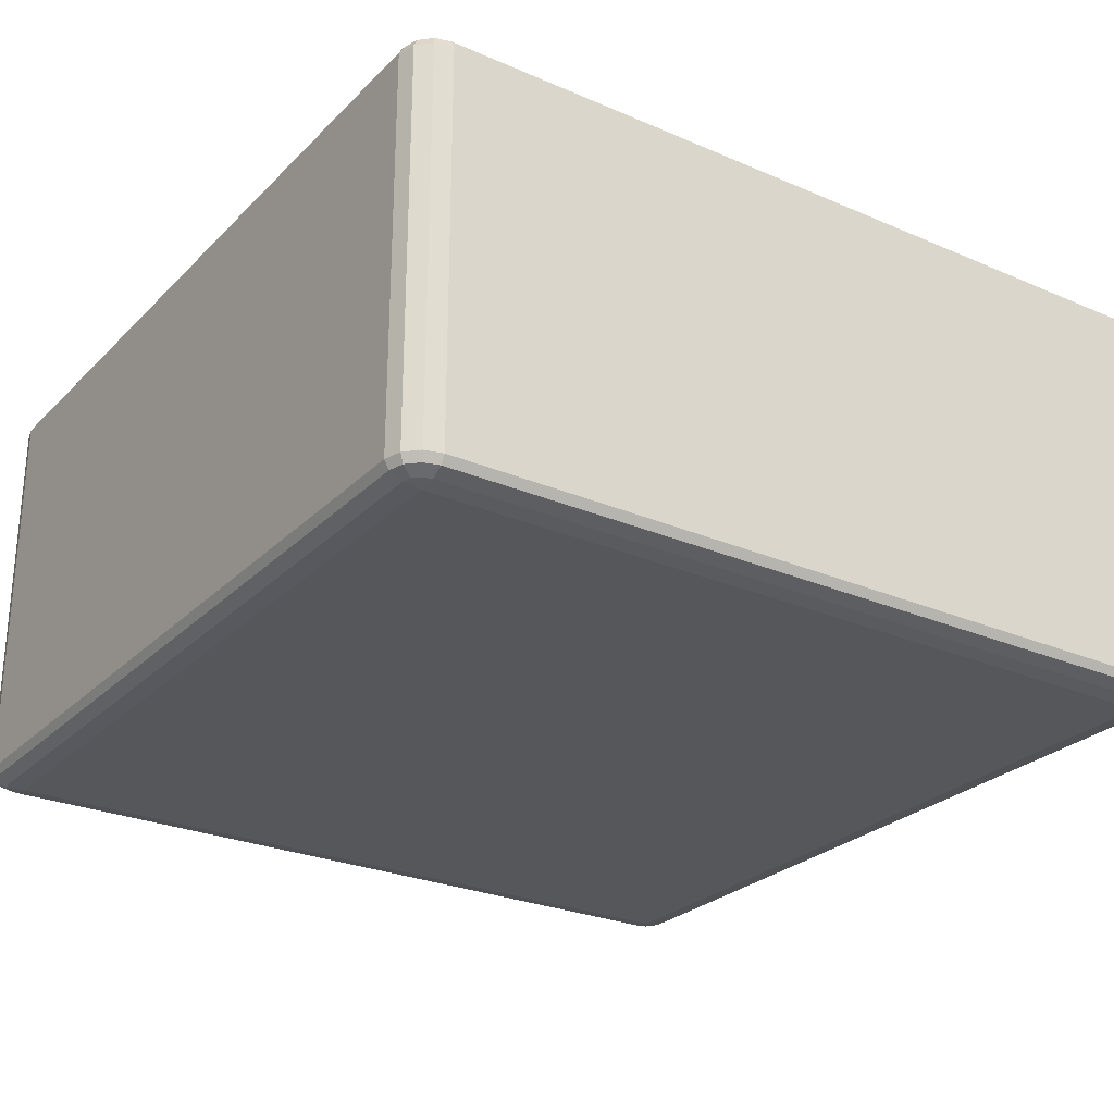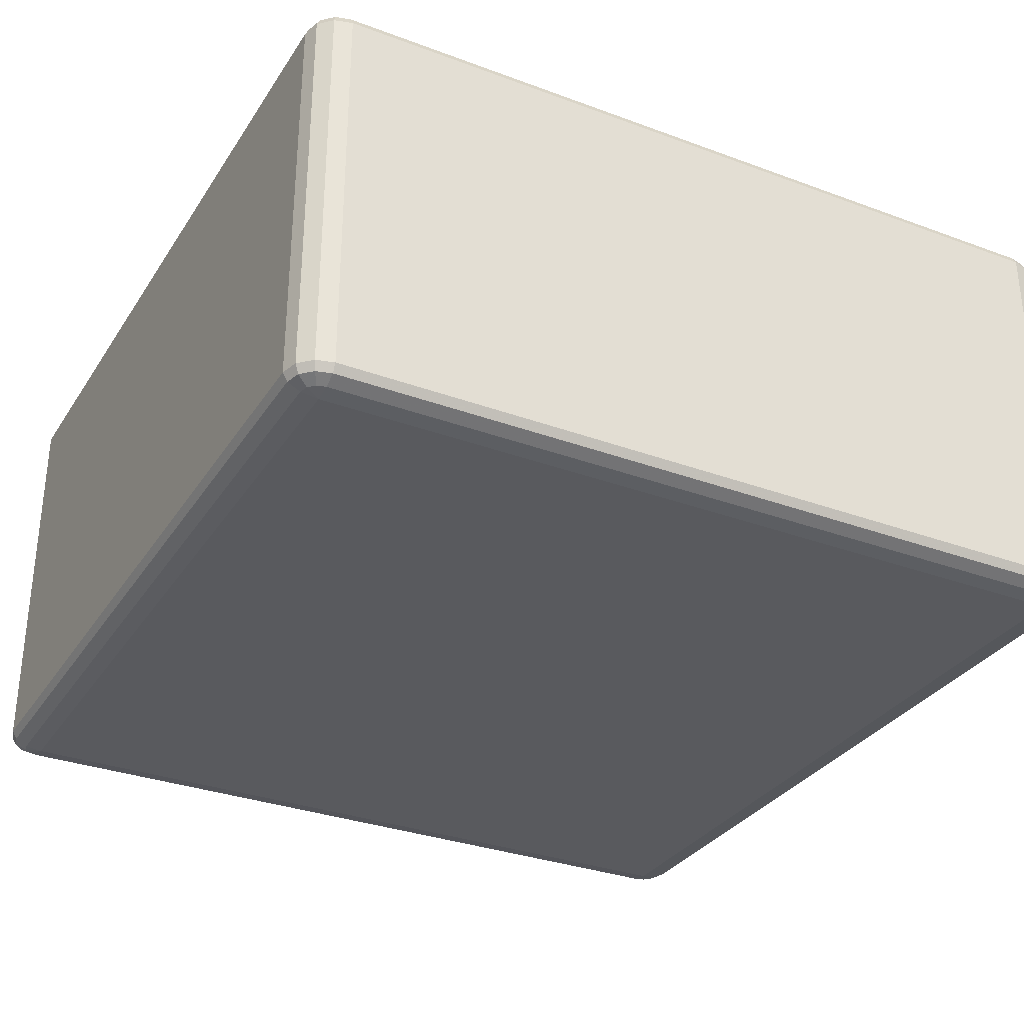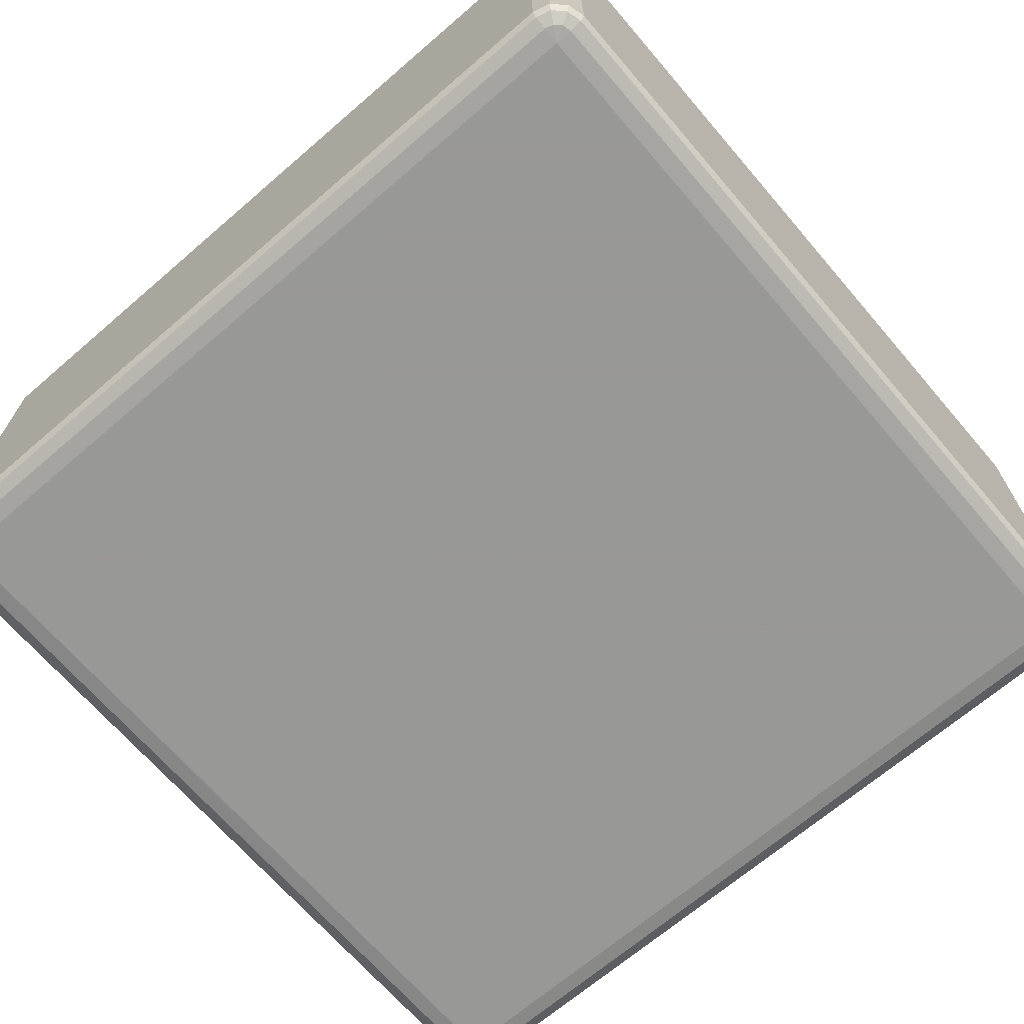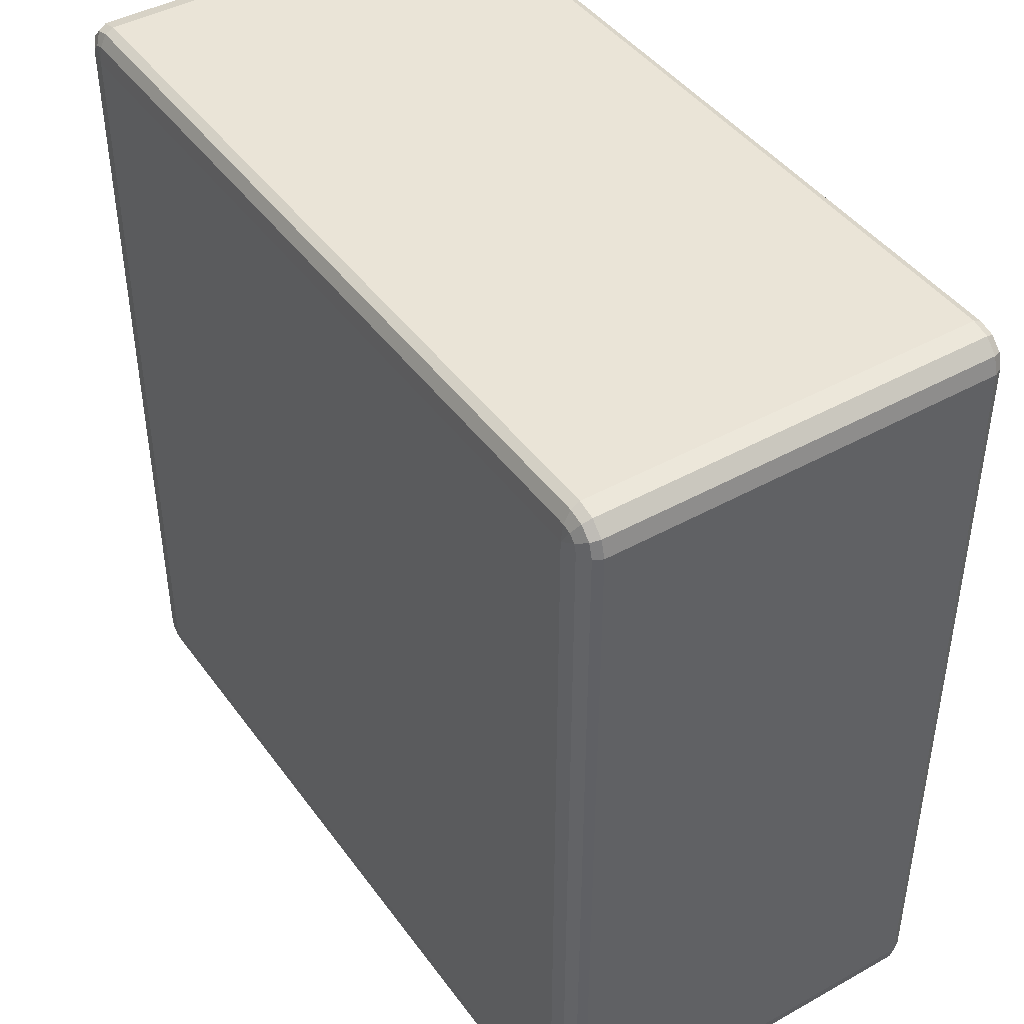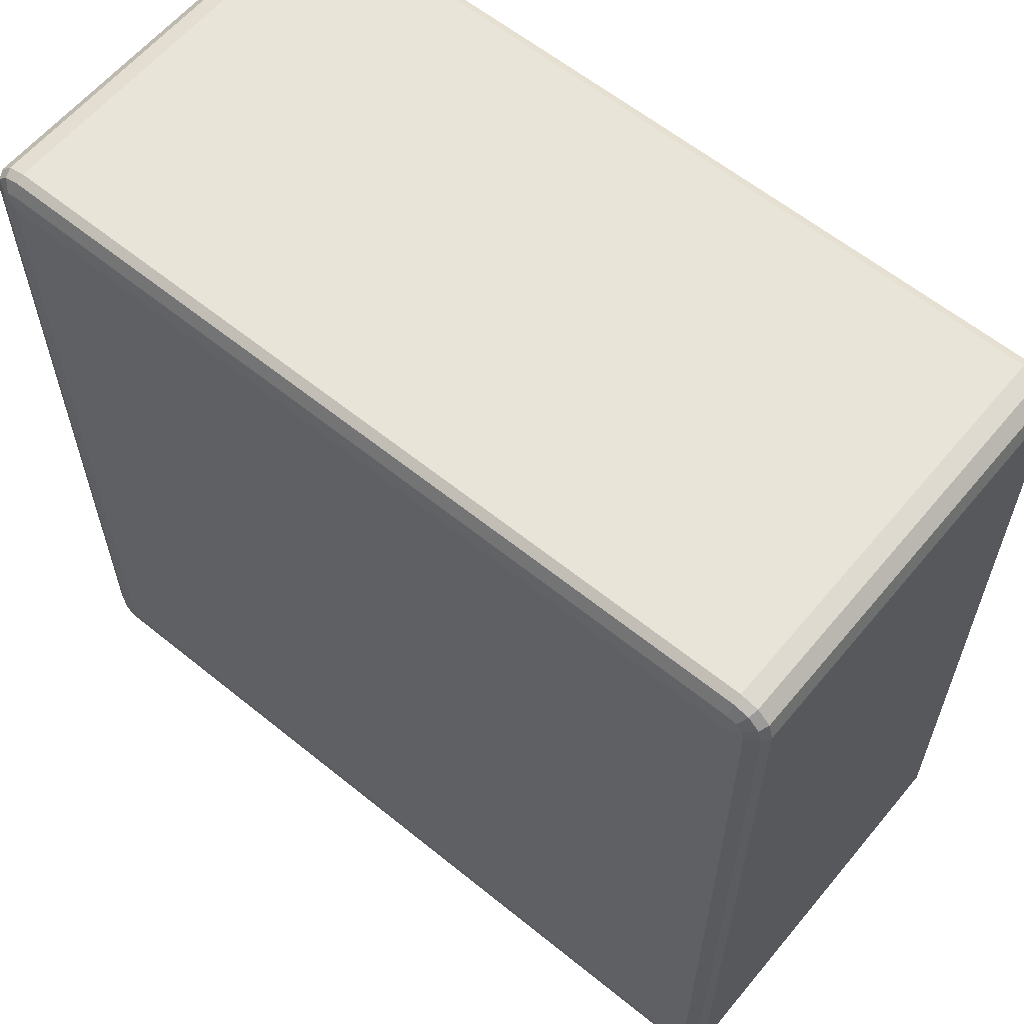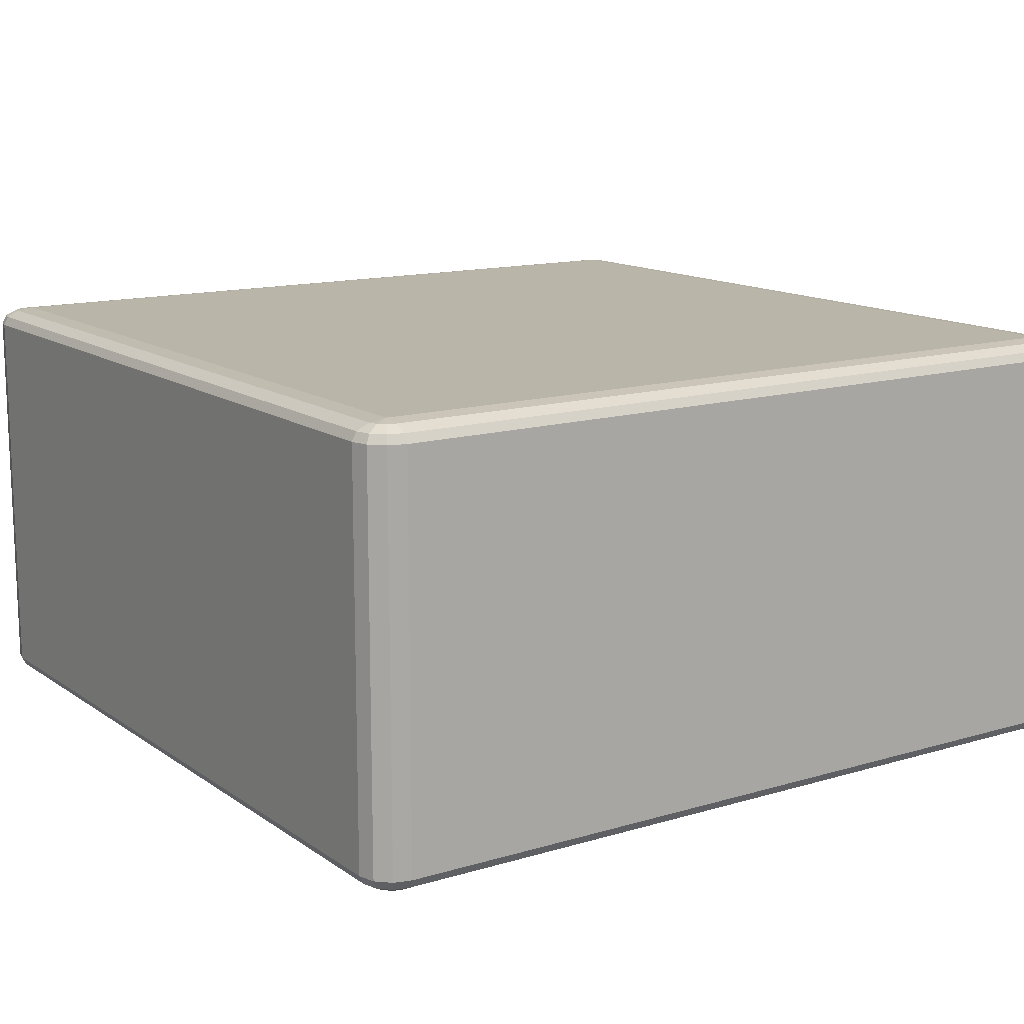
<metadata>
{"format":"obj","ext":"obj","renderer":"f3d","projection":"perspective","resolution":1024,"background":"white","views":[{"elev":-26.5,"azim":146.0,"up":"+Z"},{"elev":-31.7,"azim":62.4,"up":"+Z"},{"elev":-68.4,"azim":-49.3,"up":"+Z"},{"elev":43.6,"azim":-123.3,"up":"+Y"},{"elev":60.7,"azim":-140.4,"up":"+Y"},{"elev":13.5,"azim":-33.9,"up":"+Z"}]}
</metadata>
<code>
v -8650 1.085e+04 378
v -8650 1.085e+04 -82
v -8670 1.086e+04 -82
v -8670 1.086e+04 378
v -8685 1.087e+04 -82
v -8685 1.087e+04 378
v -8690 1.089e+04 -82
v -8690 1.089e+04 378
v -8690 1.181e+04 -82
v -8690 1.181e+04 378
v -8685 1.183e+04 -82
v -8685 1.183e+04 378
v -8670 1.184e+04 -82
v -8670 1.184e+04 378
v -8650 1.185e+04 -82
v -8650 1.185e+04 378
v -7730 1.185e+04 -82
v -7730 1.185e+04 378
v -7710 1.184e+04 -82
v -7710 1.184e+04 378
v -7695 1.183e+04 -82
v -7695 1.183e+04 378
v -7690 1.181e+04 -82
v -7690 1.181e+04 378
v -7690 1.089e+04 -82
v -7690 1.089e+04 378
v -7695 1.087e+04 -82
v -7695 1.087e+04 378
v -7710 1.086e+04 -82
v -7710 1.086e+04 378
v -7730 1.085e+04 -82
v -7730 1.085e+04 378
v -8650 1.086e+04 388
v -8667 1.086e+04 388
v -7730 1.086e+04 388
v -8680 1.087e+04 388
v -7713 1.086e+04 388
v -8685 1.089e+04 388
v -7700 1.087e+04 388
v -8685 1.181e+04 388
v -7695 1.089e+04 388
v -8680 1.183e+04 388
v -7695 1.181e+04 388
v -8667 1.184e+04 388
v -7700 1.183e+04 388
v -8650 1.184e+04 388
v -7713 1.184e+04 388
v -7730 1.184e+04 388
v -7720 1.183e+04 395.3
v -7730 1.183e+04 395.3
v -8650 1.183e+04 395.3
v -8660 1.183e+04 395.3
v -8650 1.181e+04 398
v -8667 1.182e+04 395.3
v -8670 1.181e+04 395.3
v -7730 1.181e+04 398
v -8670 1.089e+04 395.3
v -8650 1.089e+04 398
v -8667 1.088e+04 395.3
v -8660 1.087e+04 395.3
v -8650 1.087e+04 395.3
v -7730 1.089e+04 398
v -7730 1.087e+04 395.3
v -7720 1.087e+04 395.3
v -7713 1.088e+04 395.3
v -7710 1.089e+04 395.3
v -7710 1.181e+04 395.3
v -7713 1.182e+04 395.3
v -8667 1.086e+04 -92
v -8650 1.086e+04 -92
v -8680 1.087e+04 -92
v -7730 1.086e+04 -92
v -8685 1.089e+04 -92
v -7713 1.086e+04 -92
v -8685 1.181e+04 -92
v -7700 1.087e+04 -92
v -8680 1.183e+04 -92
v -7695 1.089e+04 -92
v -8667 1.184e+04 -92
v -7695 1.181e+04 -92
v -8650 1.184e+04 -92
v -7700 1.183e+04 -92
v -7730 1.184e+04 -92
v -7713 1.184e+04 -92
v -7730 1.183e+04 -99.32
v -7720 1.183e+04 -99.32
v -7713 1.182e+04 -99.32
v -7710 1.181e+04 -99.32
v -7730 1.181e+04 -102
v -7710 1.089e+04 -99.32
v -8650 1.183e+04 -99.32
v -7713 1.088e+04 -99.32
v -8660 1.183e+04 -99.32
v -7720 1.087e+04 -99.32
v -8667 1.182e+04 -99.32
v -8650 1.181e+04 -102
v -8670 1.181e+04 -99.32
v -8670 1.089e+04 -99.32
v -7730 1.089e+04 -102
v -8650 1.089e+04 -102
v -8667 1.088e+04 -99.32
v -7730 1.087e+04 -99.32
v -8660 1.087e+04 -99.32
v -8650 1.087e+04 -99.32
f 3 2 1
f 1 4 3
f 5 3 4
f 4 6 5
f 7 5 6
f 6 8 7
f 9 7 8
f 8 10 9
f 11 9 10
f 10 12 11
f 13 11 12
f 12 14 13
f 15 13 14
f 14 16 15
f 17 15 16
f 16 18 17
f 19 17 18
f 18 20 19
f 21 19 20
f 20 22 21
f 23 21 22
f 22 24 23
f 25 23 24
f 24 26 25
f 27 25 26
f 26 28 27
f 29 27 28
f 28 30 29
f 31 29 30
f 30 32 31
f 2 31 32
f 32 1 2
f 4 1 33
f 33 34 4
f 6 4 34
f 35 33 1
f 1 32 35
f 34 36 6
f 8 6 36
f 37 35 32
f 32 30 37
f 36 38 8
f 10 8 38
f 39 37 30
f 30 28 39
f 38 40 10
f 12 10 40
f 41 39 28
f 28 26 41
f 40 42 12
f 14 12 42
f 43 41 26
f 26 24 43
f 42 44 14
f 16 14 44
f 45 43 24
f 24 22 45
f 44 46 16
f 18 16 46
f 47 45 22
f 22 20 47
f 20 18 48
f 48 47 20
f 46 48 18
f 45 47 49
f 47 48 50
f 50 49 47
f 48 46 51
f 51 50 48
f 52 51 46
f 46 44 52
f 50 51 53
f 51 52 53
f 54 52 44
f 52 54 53
f 44 42 54
f 55 54 42
f 54 55 53
f 42 40 55
f 53 56 50
f 49 50 56
f 57 55 40
f 40 38 57
f 58 53 55
f 55 57 58
f 56 53 58
f 59 57 38
f 57 59 58
f 38 36 59
f 60 59 36
f 59 60 58
f 36 34 60
f 61 60 34
f 60 61 58
f 34 33 61
f 62 58 61
f 58 62 56
f 63 61 33
f 61 63 62
f 33 35 63
f 64 63 35
f 63 64 62
f 35 37 64
f 65 64 37
f 64 65 62
f 37 39 65
f 65 66 62
f 66 65 39
f 56 62 66
f 39 41 66
f 67 66 41
f 66 67 56
f 41 43 67
f 67 68 56
f 68 67 43
f 68 49 56
f 43 45 68
f 49 68 45
f 2 3 69
f 69 70 2
f 31 2 70
f 71 69 3
f 3 5 71
f 70 72 31
f 29 31 72
f 73 71 5
f 5 7 73
f 72 74 29
f 27 29 74
f 75 73 7
f 7 9 75
f 74 76 27
f 25 27 76
f 77 75 9
f 9 11 77
f 76 78 25
f 23 25 78
f 79 77 11
f 11 13 79
f 78 80 23
f 21 23 80
f 81 79 13
f 13 15 81
f 80 82 21
f 19 21 82
f 83 81 15
f 15 17 83
f 17 19 84
f 84 83 17
f 82 84 19
f 81 83 85
f 83 84 86
f 86 85 83
f 84 82 87
f 87 86 84
f 88 87 82
f 82 80 88
f 87 89 86
f 88 89 87
f 86 89 85
f 90 88 80
f 80 78 90
f 85 91 81
f 91 85 89
f 79 81 91
f 92 90 78
f 78 76 92
f 91 93 79
f 77 79 93
f 94 92 76
f 76 74 94
f 93 95 77
f 75 77 95
f 91 96 93
f 93 96 95
f 89 96 91
f 95 97 75
f 95 96 97
f 73 75 97
f 97 98 73
f 98 97 96
f 71 73 98
f 96 89 99
f 99 89 88
f 88 90 99
f 92 99 90
f 94 99 92
f 96 100 98
f 99 100 96
f 98 101 71
f 98 100 101
f 69 71 101
f 102 99 94
f 100 99 102
f 102 94 74
f 74 72 102
f 101 103 69
f 101 100 103
f 70 69 103
f 102 104 100
f 103 100 104
f 104 102 72
f 103 104 70
f 72 70 104

</code>
